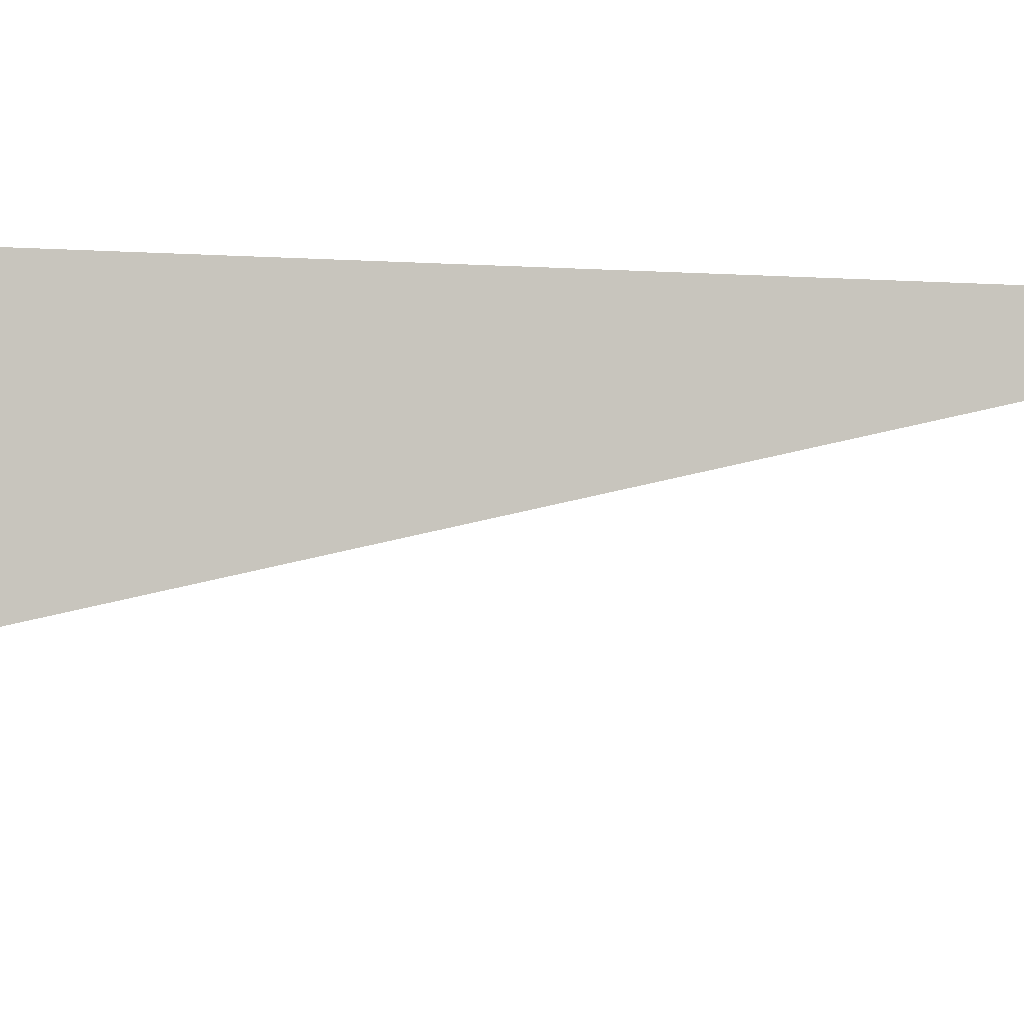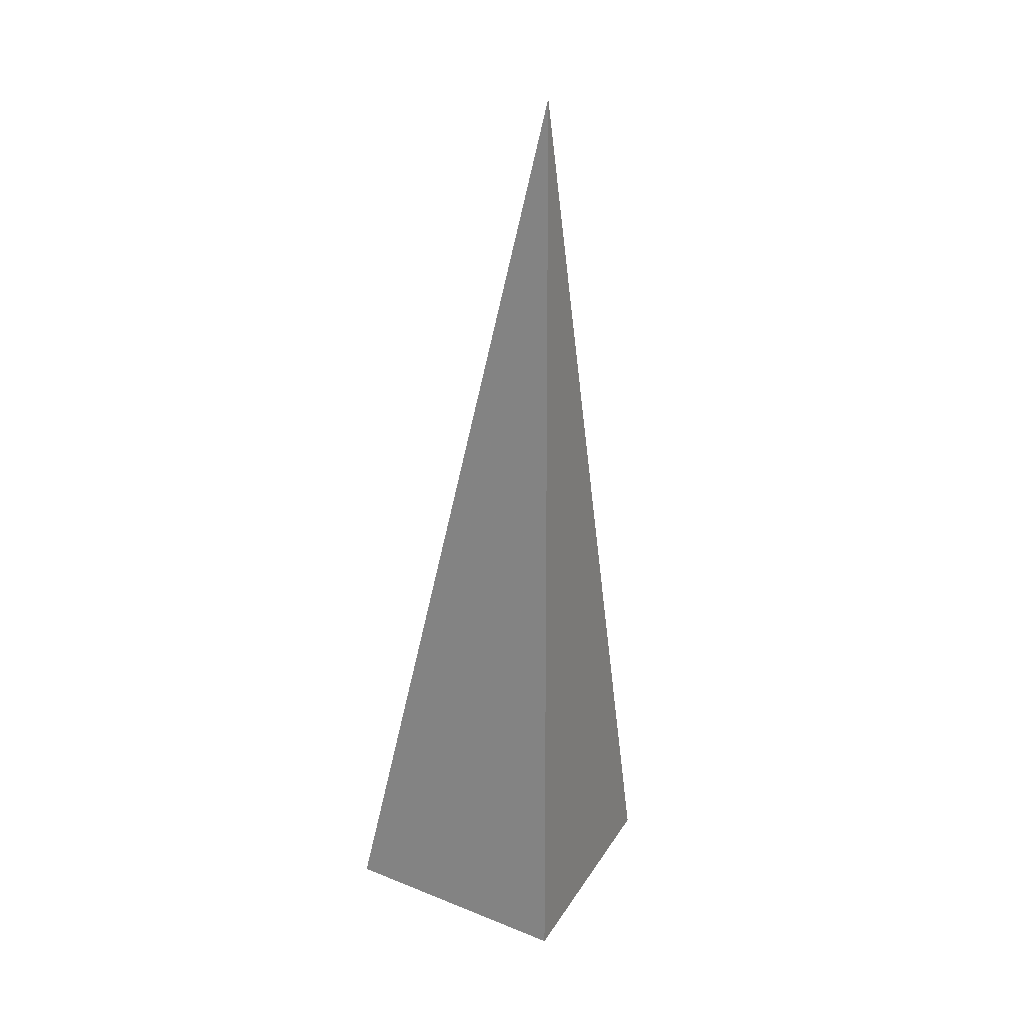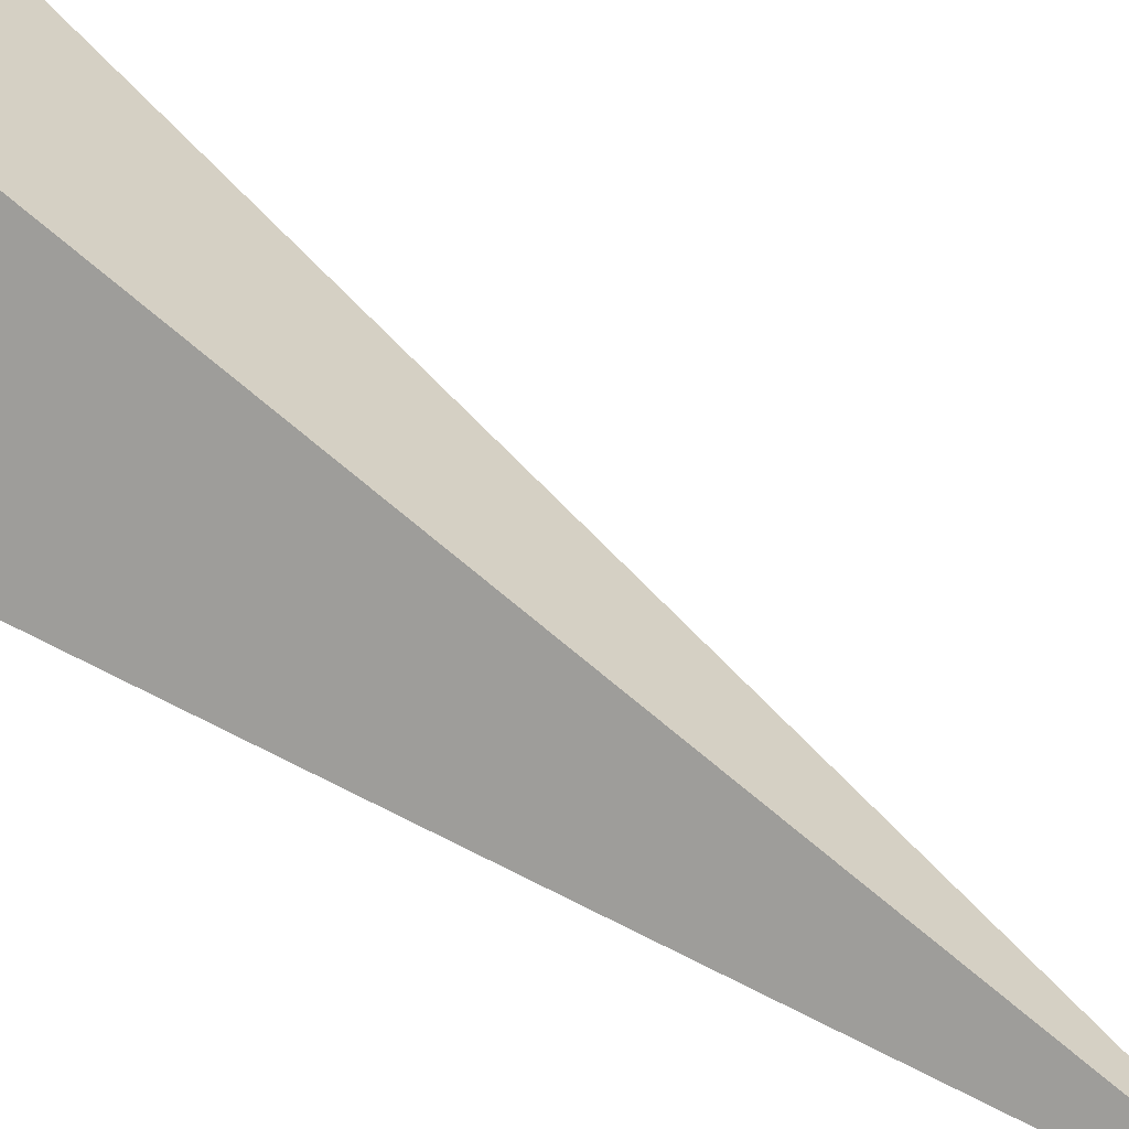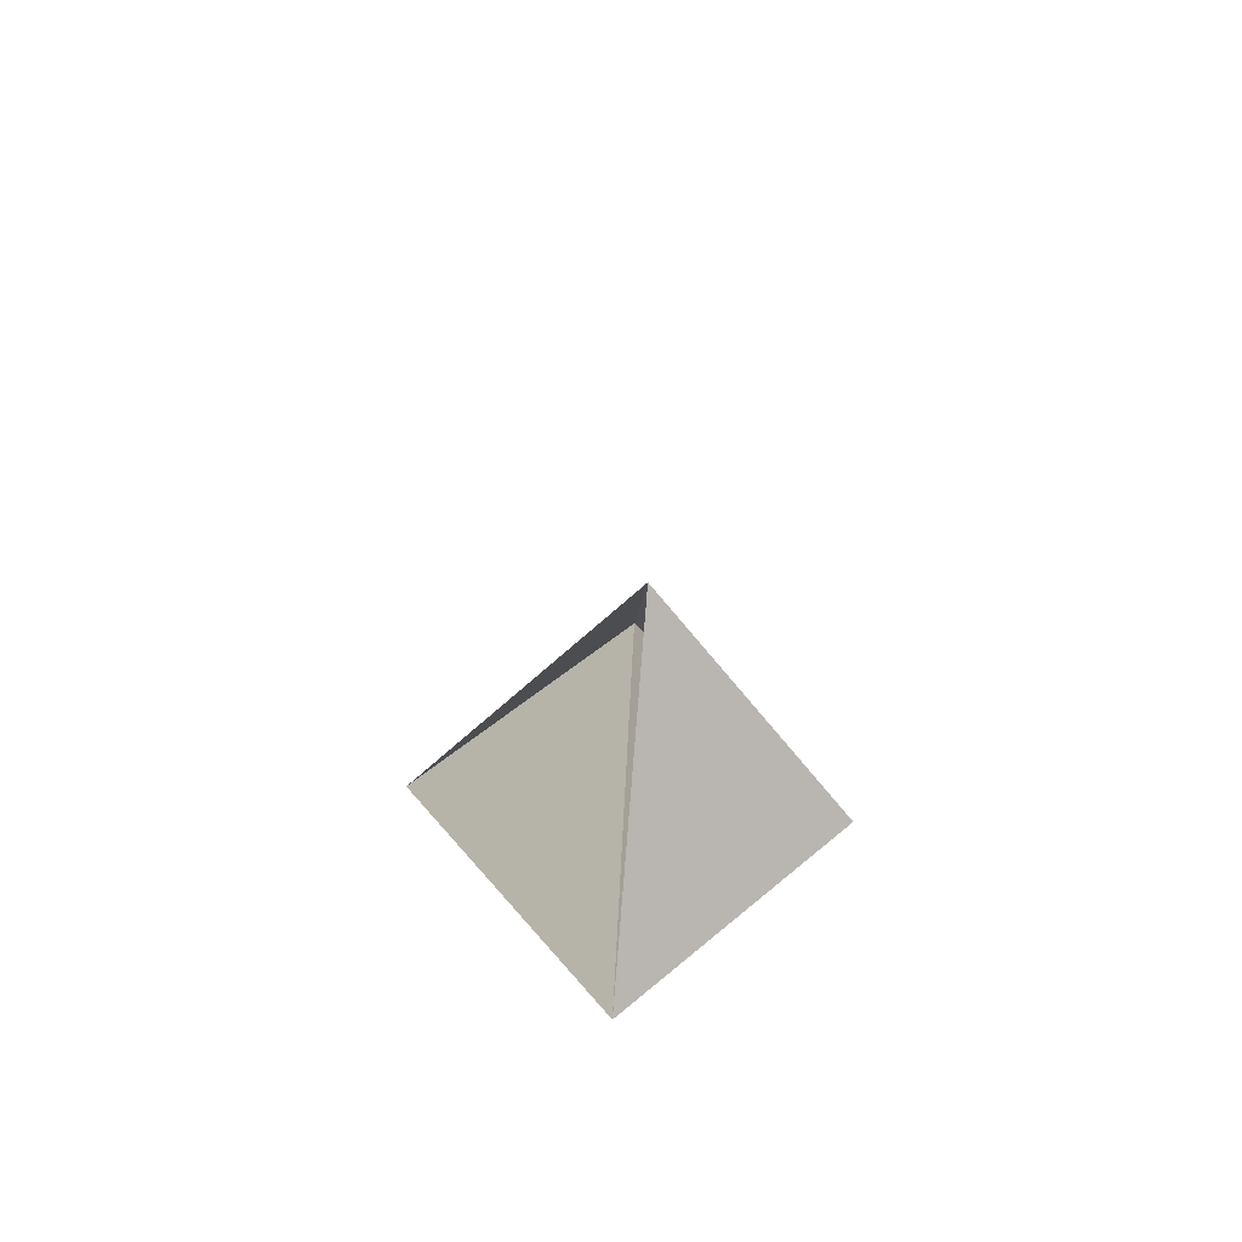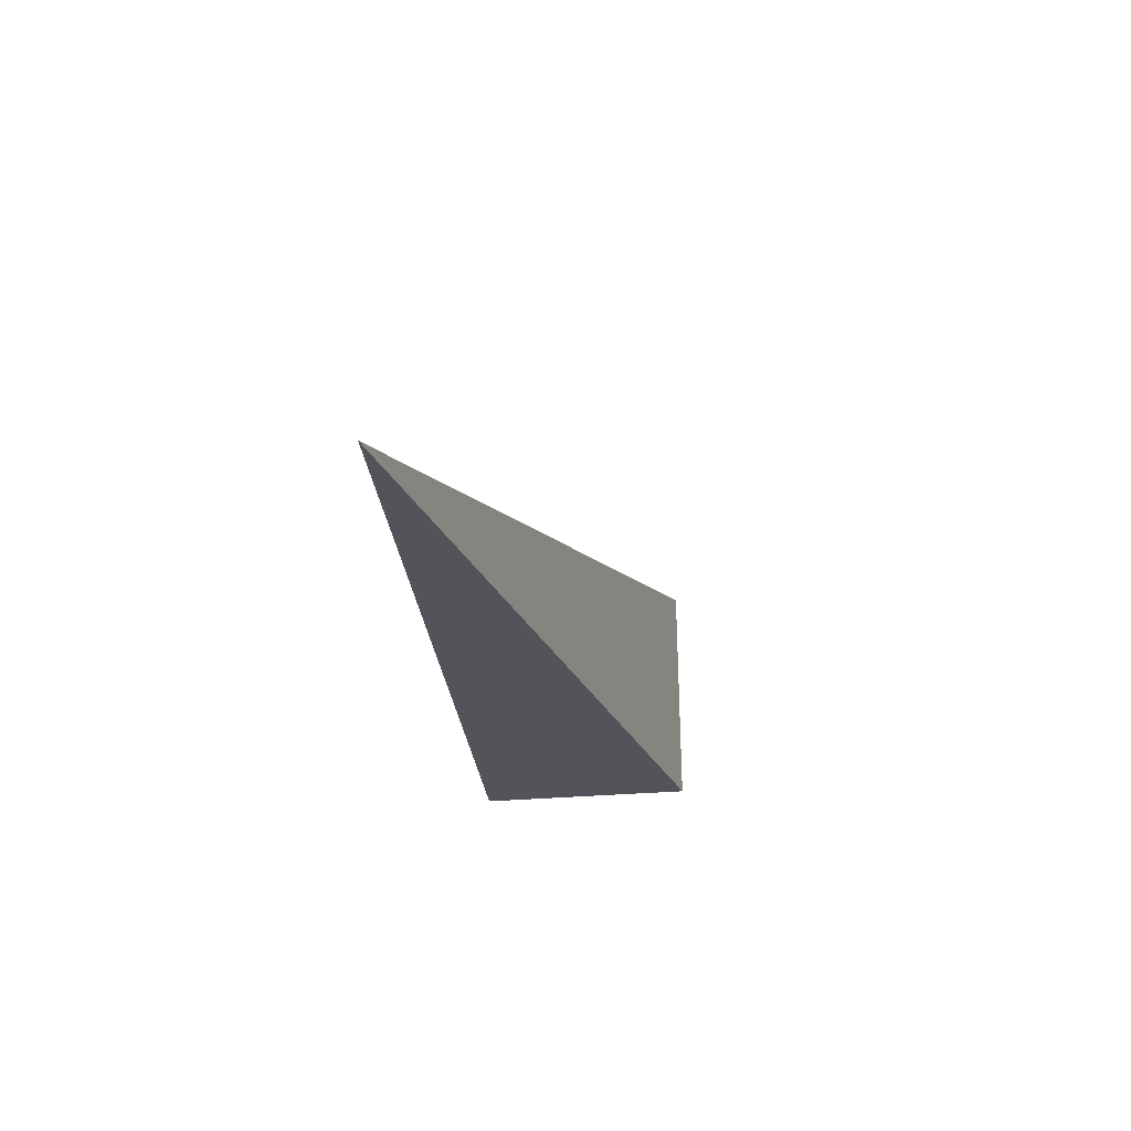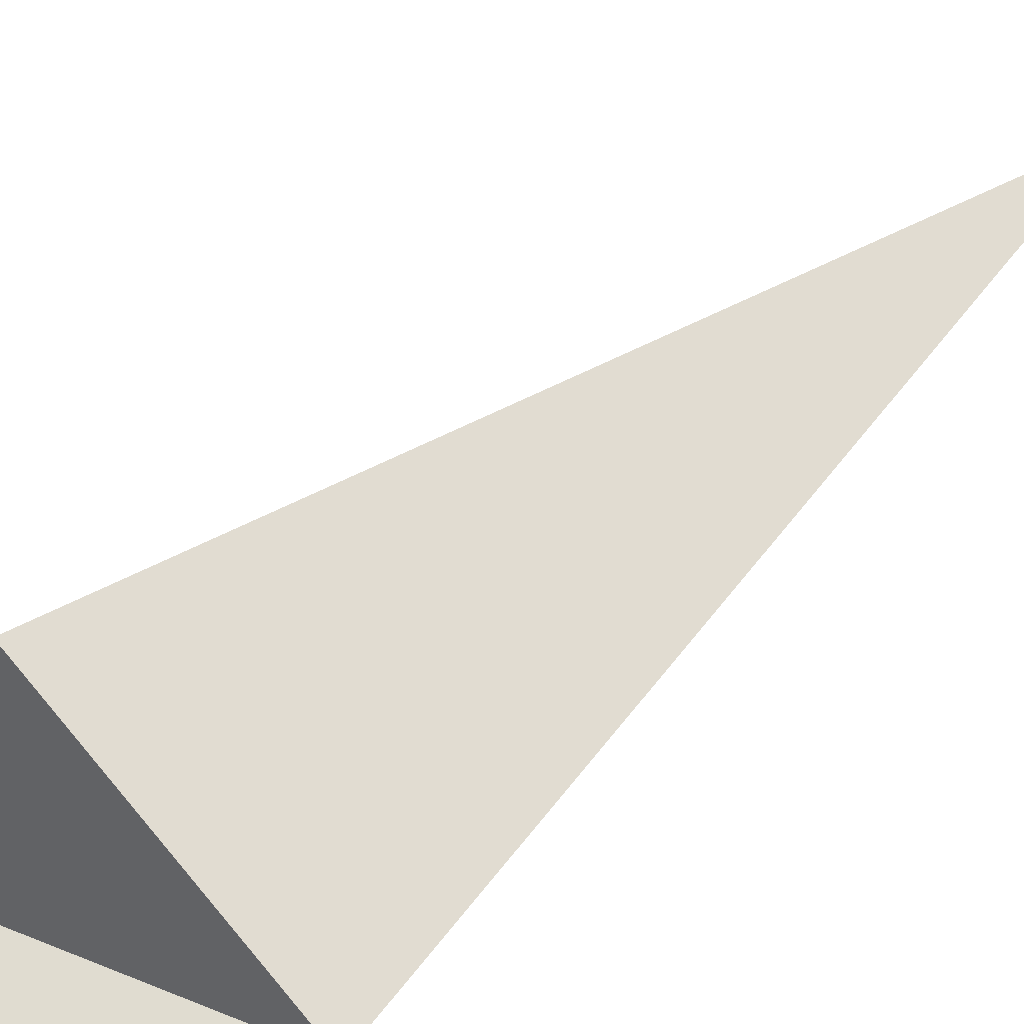
<metadata>
{"format":"obj","ext":"obj","renderer":"f3d","projection":"perspective","resolution":1024,"background":"white","views":[{"elev":-37.6,"azim":80.2,"up":"+Z"},{"elev":18.5,"azim":64.9,"up":"+Y"},{"elev":68.7,"azim":113.5,"up":"+Z"},{"elev":-67.4,"azim":-101.0,"up":"+Y"},{"elev":64.4,"azim":128.3,"up":"+Y"},{"elev":30.8,"azim":23.3,"up":"+Z"}]}
</metadata>
<code>
o 2389901448464
v 4415 -255.1 -155
v 4415 -255.2 -154.6
v 4416 -253.3 -154.8
v 4416 -253.3 -154.8
v 4415 -255.2 -154.6
v 4416 -255.3 -154.9
v 4416 -253.3 -154.8
v 4416 -253.3 -154.8
v 4416 -255.3 -154.9
v 4415 -255.2 -155.3
v 4416 -253.3 -154.8
v 4416 -253.3 -154.8
v 4415 -255.2 -155.3
v 4415 -255.1 -155
v 4416 -253.3 -154.8
v 4416 -253.3 -154.8
v 4415 -255.1 -155
v 4415 -255.2 -154.6
v 4416 -255.3 -154.9
v 4415 -255.2 -155.3
f 1 2 3
f 5 6 7
f 9 10 11
f 13 14 15
f 17 18 19

</code>
